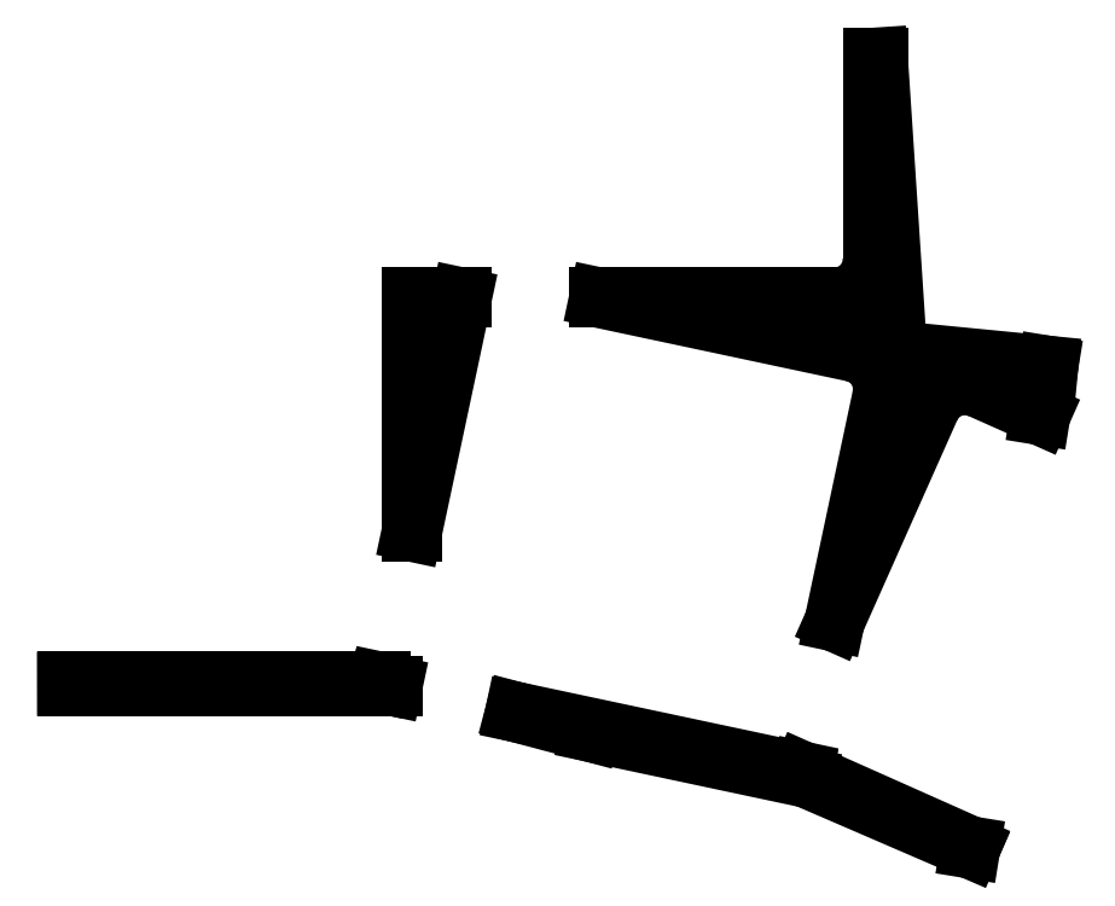
<metadata>
{"format":"dxf","ext":"dxf","renderer":"ezdxf+matplotlib","layout":"modelspace","background":"white","min_lineweight":24,"dpi":150}
</metadata>
<code>
0
SECTION
2
ENTITIES
0
LINE
8
0
10
64.3
20
-28.2
11
64.3
21
-28
0
LINE
8
0
10
106.2
20
4.5
11
106.5
21
4.5
0
LINE
8
0
10
106.5
20
4.5
11
107.5
21
-10.78
0
LINE
8
0
10
107.5
20
-10.78
11
115.4
21
-11.55
0
LINE
8
0
10
115.4
20
-11.55
11
115
21
-14.1
0
LINE
8
0
10
111.3
20
-36.57
11
111.3
21
-36.67
0
LINE
8
0
10
111.3
20
-36.67
11
102.8
21
-32.99
0
LINE
8
0
10
102.8
20
-32.99
11
91.54
21
-30.59
0
LINE
8
0
10
91.54
20
-30.59
11
87.64
21
-29.56
0
LINE
8
0
10
81.23
20
-28.2
11
64.3
21
-28.2
0
LINE
8
0
10
82.25
20
-8
11
84.84
21
-8
0
LINE
8
0
10
92.01
20
-8
11
104.2
21
-8
0
LINE
8
0
10
106.2
20
-6
11
106.2
21
4.5
0
LINE
8
0
10
64.3
20
-28
11
80.59
21
-28
0
LINE
8
0
10
82.25
20
-20.17
11
82.25
21
-8
0
LINE
8
0
10
80.57
20
-28.06
11
81.23
21
-28.2
0
LINE
8
0
10
87.64
20
-29.56
11
102.6
21
-32.74
0
LINE
8
0
10
102.6
20
-32.74
11
102.6
21
-32.68
0
LINE
8
0
10
104.3
20
-24.85
11
106.7
21
-13.18
0
LINE
8
0
10
105.2
20
-10.8
11
92.01
21
-8
0
LINE
8
0
10
84.84
20
-8
11
82.25
21
-20.17
0
LINE
8
0
10
80.59
20
-28
11
80.57
21
-28.06
0
LINE
8
0
10
102.6
20
-32.68
11
111.3
21
-36.57
0
LINE
8
0
10
115
20
-14.1
11
111.8
21
-12.72
0
LINE
8
0
10
109.2
20
-13.73
11
104.3
21
-24.85
0
ARC
8
0
10
111
20
-14.54
40
2
50
66
51
156
0
ARC
8
0
10
104.8
20
-12.76
40
2
50
348
51
78
0
ARC
8
0
10
104.2
20
-6
40
2
50
270
51
0
0
ENDSEC
0
EOF

</code>
